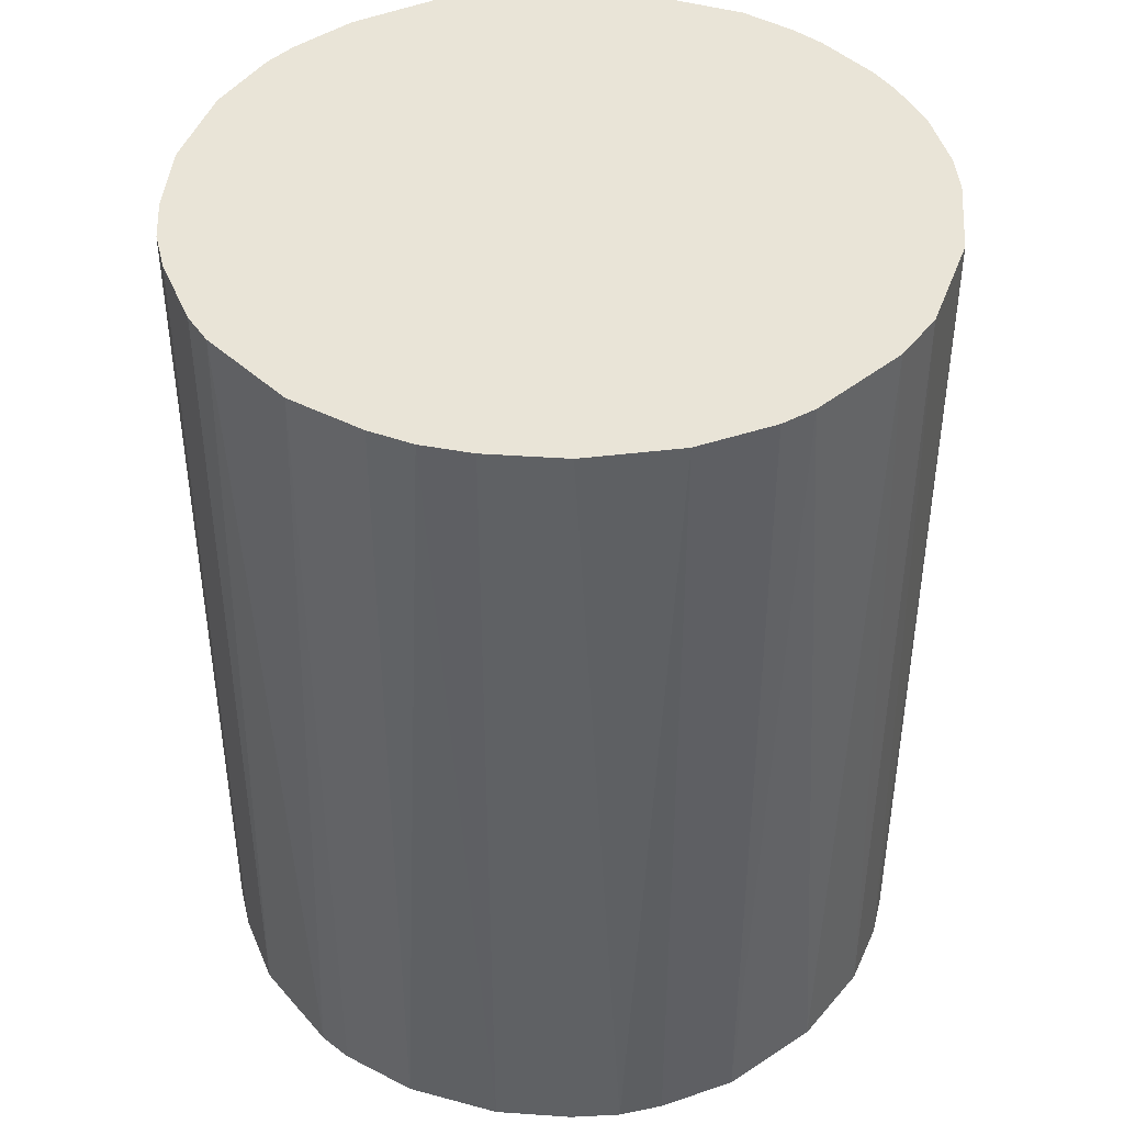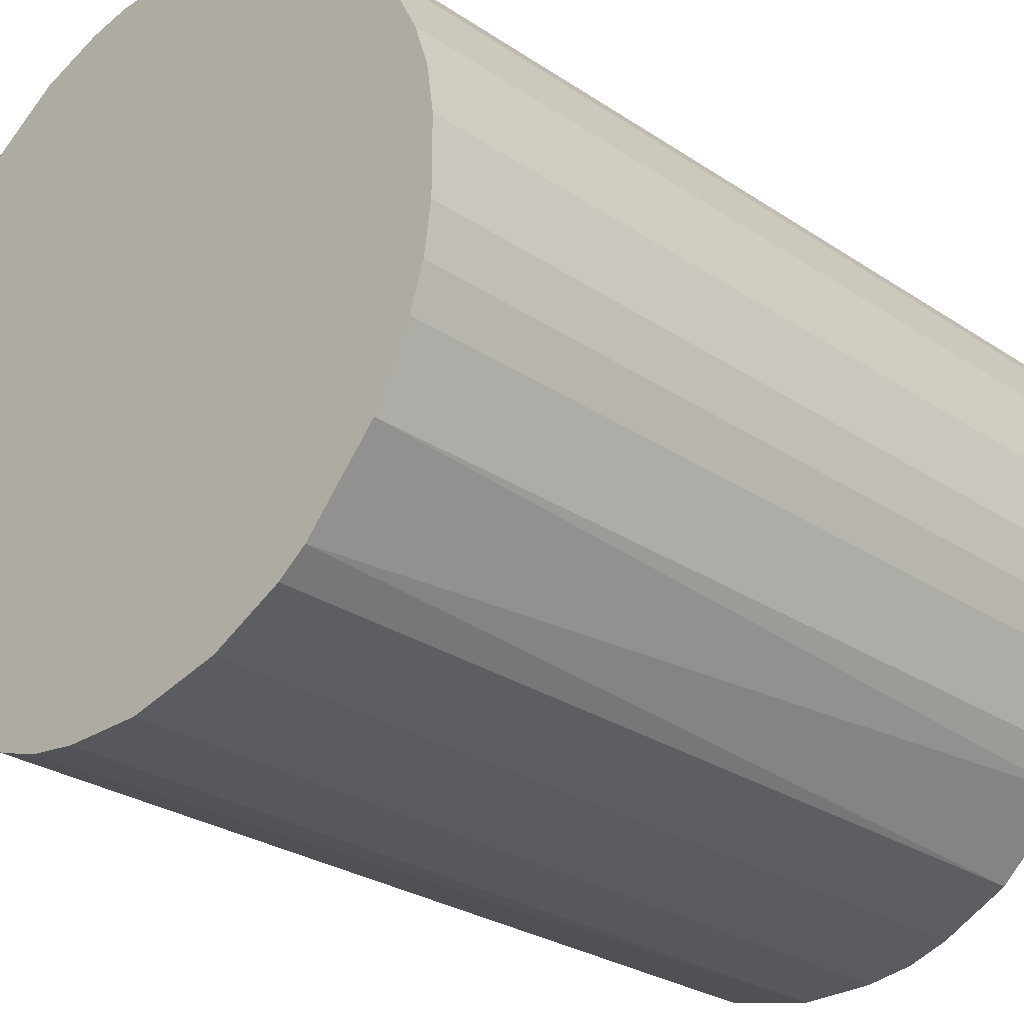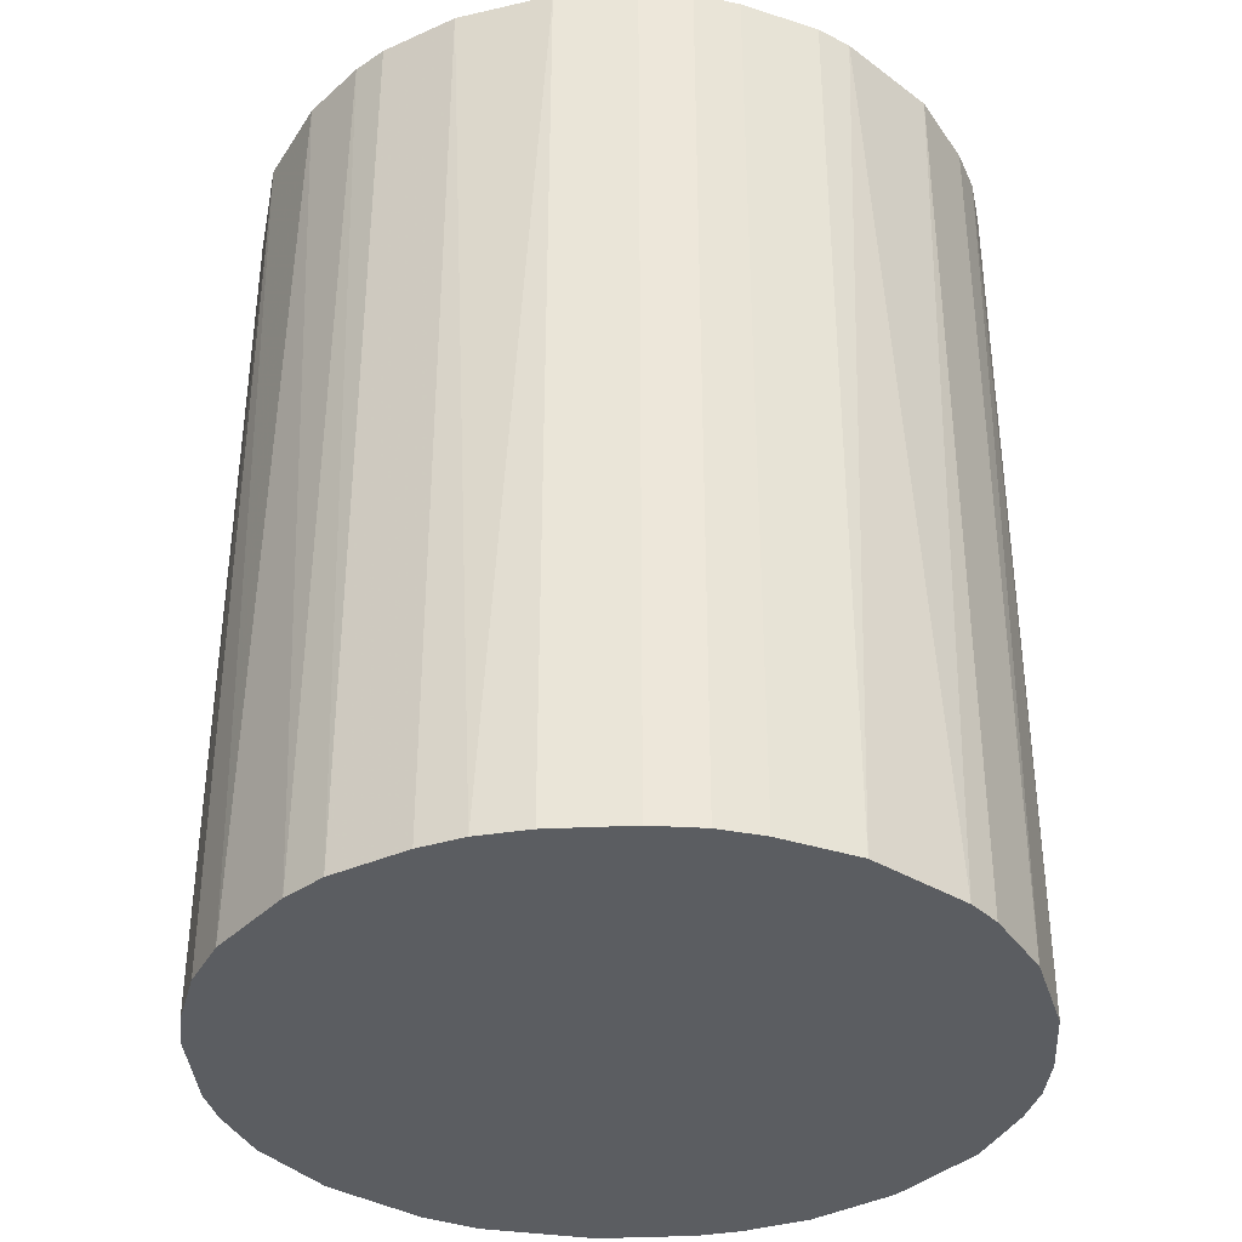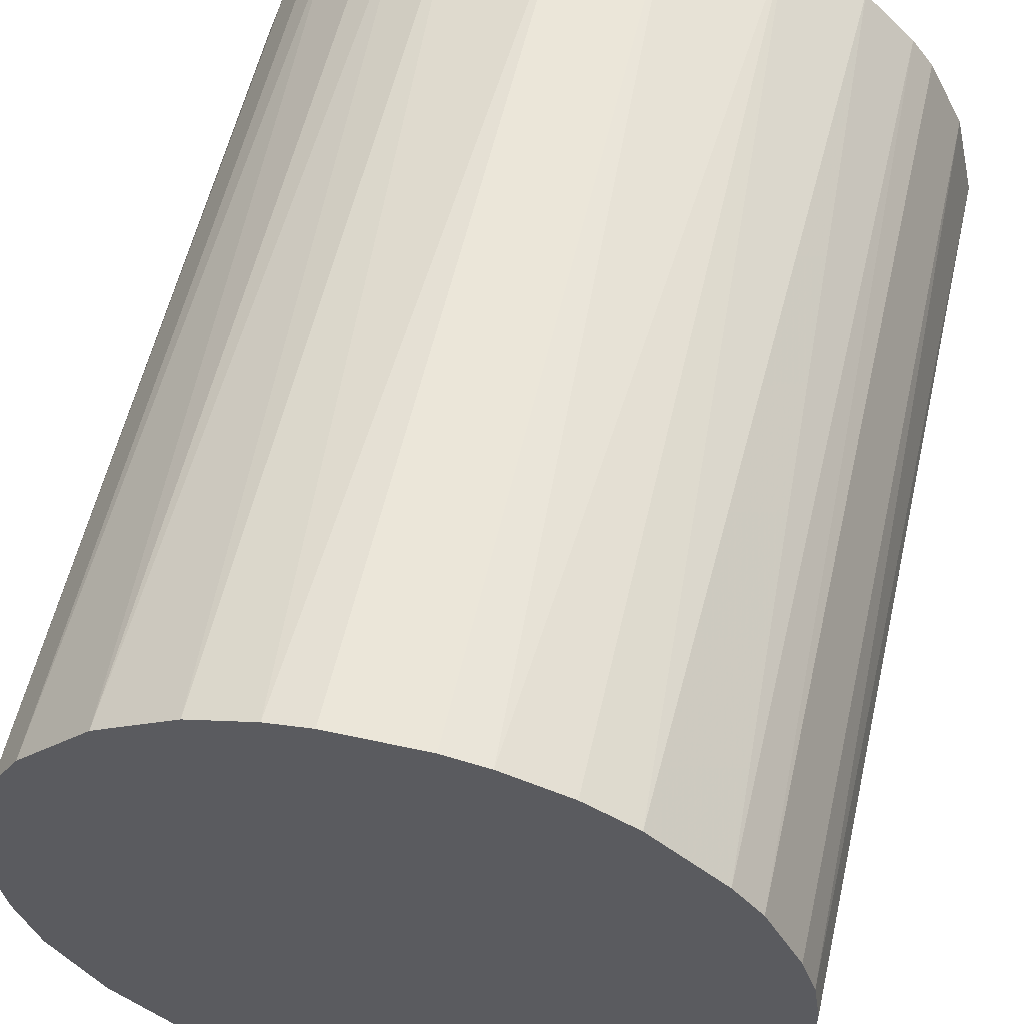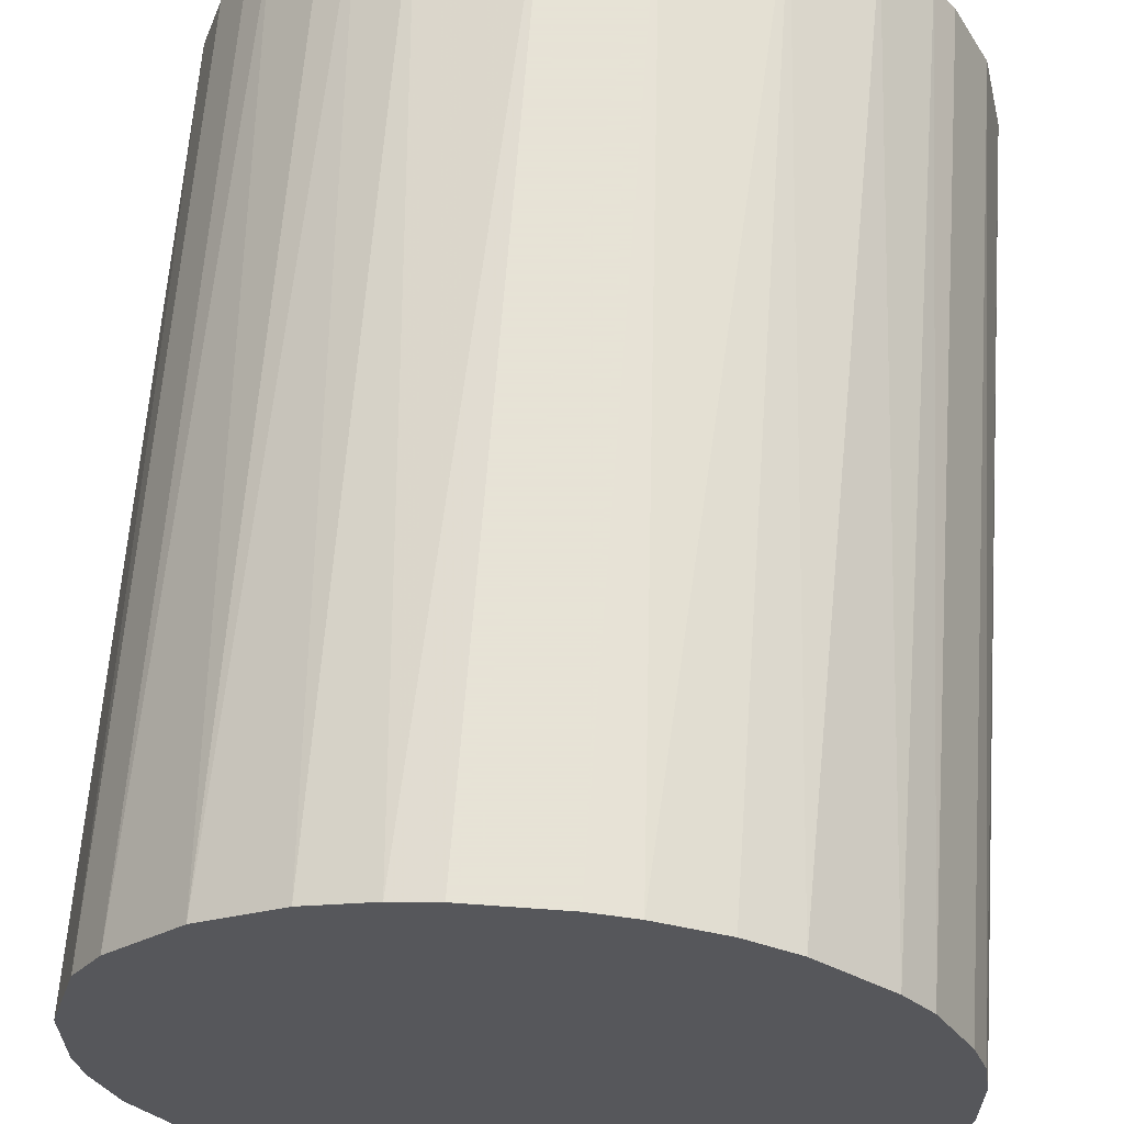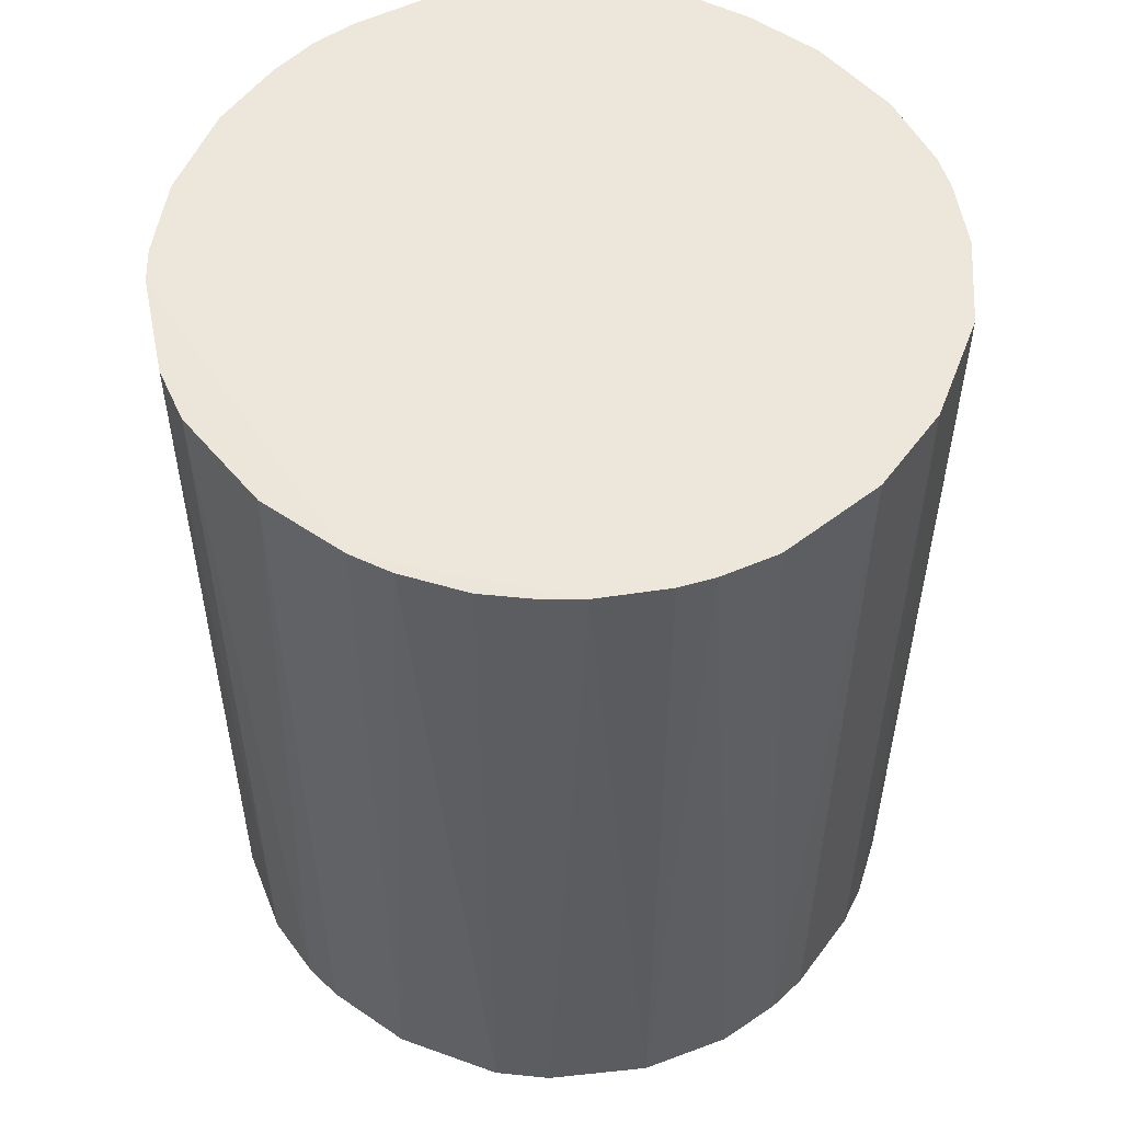
<metadata>
{"format":"obj","ext":"obj","renderer":"f3d","projection":"perspective","resolution":1024,"background":"white","views":[{"elev":42.9,"azim":4.7,"up":"+Z"},{"elev":-27.9,"azim":-135.3,"up":"+Y"},{"elev":-36.2,"azim":-86.3,"up":"+Z"},{"elev":56.8,"azim":-167.1,"up":"+Y"},{"elev":62.8,"azim":-175.8,"up":"+Y"},{"elev":54.0,"azim":125.9,"up":"+Z"}]}
</metadata>
<code>
o convex_0
v -0.003161 -0.02892 -0.03606
v 0.02889 0.003704 0.03606
v 0.02832 0.007139 0.03605
v -0.02834 -0.007168 0.03605
v -0.007168 0.02831 -0.03606
v 0.02889 0.003704 -0.03606
v 0.01057 -0.0272 0.03605
v 0.003704 0.02889 0.03605
v -0.02834 0.007139 -0.03606
v -0.02262 0.01858 0.03605
v 0.0226 -0.01861 -0.03606
v 0.01859 0.02259 -0.03606
v -0.01862 -0.02262 -0.03606
v -0.0106 -0.0272 0.03605
v 0.0266 -0.01232 0.03605
v 0.01859 0.02259 0.03605
v -0.02834 -0.007168 -0.03606
v -0.02205 0.01916 -0.03606
v -0.01232 0.0266 0.03605
v -0.02262 -0.01861 0.03605
v 0.01057 -0.0272 -0.03606
v 0.007139 0.02831 -0.03606
v -0.02892 0.003132 0.03605
v 0.02832 -0.007168 -0.03606
v 0.02431 0.0163 -0.03606
v 0.01859 -0.02262 0.03605
v 0.003132 -0.02892 0.03605
v -0.02434 -0.01632 -0.03606
v -0.01632 0.02431 -0.03606
v 0.01229 0.0266 0.03605
v 0.02431 0.0163 0.03605
v -0.0272 0.01057 0.03605
v 0.02889 -0.003732 0.03605
v -0.0106 -0.0272 -0.03606
v -0.01632 -0.02434 0.03605
v 0.0163 -0.02434 -0.03606
v -0.003732 0.02889 0.03605
v 0.0266 0.01229 -0.03606
v -0.02434 0.0163 -0.03606
v 0.003704 0.02889 -0.03606
v -0.007168 -0.02834 0.03605
v 0.007139 -0.02834 -0.03606
v -0.02892 -0.003161 -0.03606
v -0.01862 0.02259 0.03605
v -0.0272 -0.0106 0.03605
v 0.0266 -0.01232 -0.03606
v 0.02431 -0.01632 0.03605
v 0.01229 0.0266 -0.03606
v 0.0266 0.01229 0.03605
v -0.01232 0.0266 -0.03606
v 0.0226 0.01858 0.03605
v -0.003732 0.02889 -0.03606
v 0.02889 -0.003732 -0.03606
v -0.003161 -0.02892 0.03605
v -0.02892 -0.003161 0.03605
v 0.003132 -0.02892 -0.03606
v -0.02892 0.003132 -0.03606
v 0.0163 0.02431 0.03605
v -0.0272 0.01057 -0.03606
v -0.0272 -0.0106 -0.03606
v 0.0163 -0.02434 0.03605
v -0.01632 -0.02434 -0.03606
v -0.02434 0.0163 0.03605
v -0.02434 -0.01632 0.03605
f 45 28 64
f 3 2 6
f 1 5 6
f 5 1 9
f 1 6 11
f 6 5 12
f 9 1 13
f 9 13 17
f 5 9 18
f 1 11 21
f 12 5 22
f 11 6 24
f 6 12 25
f 7 2 27
f 17 13 28
f 13 20 28
f 5 18 29
f 8 2 30
f 22 8 30
f 23 2 32
f 9 23 32
f 6 2 33
f 2 15 33
f 15 24 33
f 13 1 34
f 34 14 35
f 14 2 35
f 2 20 35
f 20 13 35
f 7 21 36
f 21 11 36
f 11 26 36
f 2 8 37
f 19 2 37
f 5 19 37
f 3 6 38
f 6 25 38
f 25 31 38
f 18 9 39
f 10 18 39
f 22 5 40
f 8 22 40
f 37 8 40
f 2 14 41
f 34 1 41
f 14 34 41
f 1 21 42
f 21 7 42
f 7 27 42
f 17 4 43
f 9 17 43
f 10 2 44
f 18 10 44
f 2 19 44
f 29 18 44
f 19 29 44
f 2 4 45
f 4 17 45
f 11 24 46
f 24 15 46
f 15 2 47
f 2 26 47
f 26 11 47
f 11 46 47
f 46 15 47
f 12 22 48
f 22 30 48
f 2 3 49
f 31 2 49
f 3 38 49
f 38 31 49
f 19 5 50
f 5 29 50
f 29 19 50
f 16 2 51
f 12 16 51
f 25 12 51
f 2 31 51
f 31 25 51
f 5 37 52
f 40 5 52
f 37 40 52
f 24 6 53
f 6 33 53
f 33 24 53
f 27 2 54
f 1 27 54
f 2 41 54
f 41 1 54
f 4 2 55
f 2 23 55
f 43 4 55
f 23 43 55
f 27 1 56
f 1 42 56
f 42 27 56
f 23 9 57
f 9 43 57
f 43 23 57
f 2 16 58
f 16 12 58
f 30 2 58
f 12 48 58
f 48 30 58
f 9 32 59
f 39 9 59
f 32 39 59
f 17 28 60
f 45 17 60
f 28 45 60
f 2 7 61
f 26 2 61
f 7 36 61
f 36 26 61
f 13 34 62
f 34 35 62
f 35 13 62
f 2 10 63
f 32 2 63
f 10 39 63
f 39 32 63
f 20 2 64
f 28 20 64
f 2 45 64

</code>
